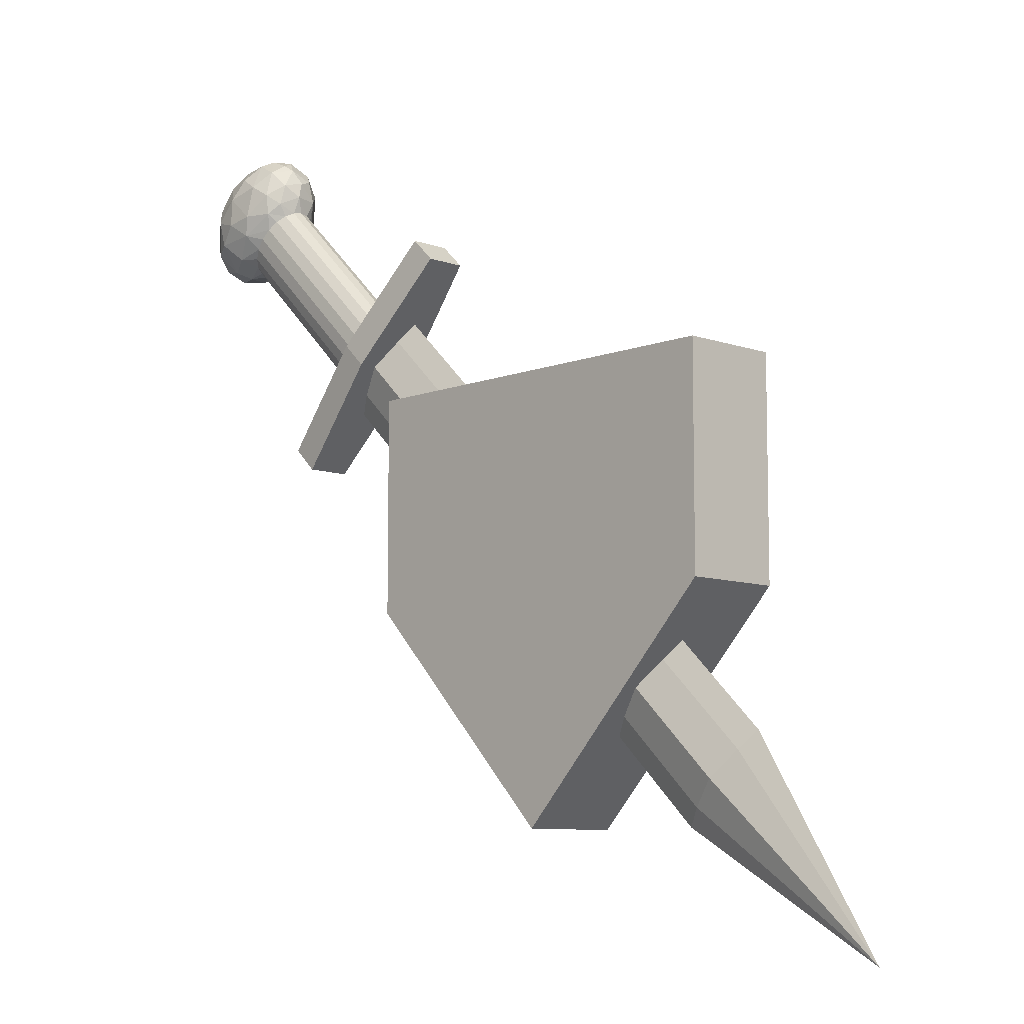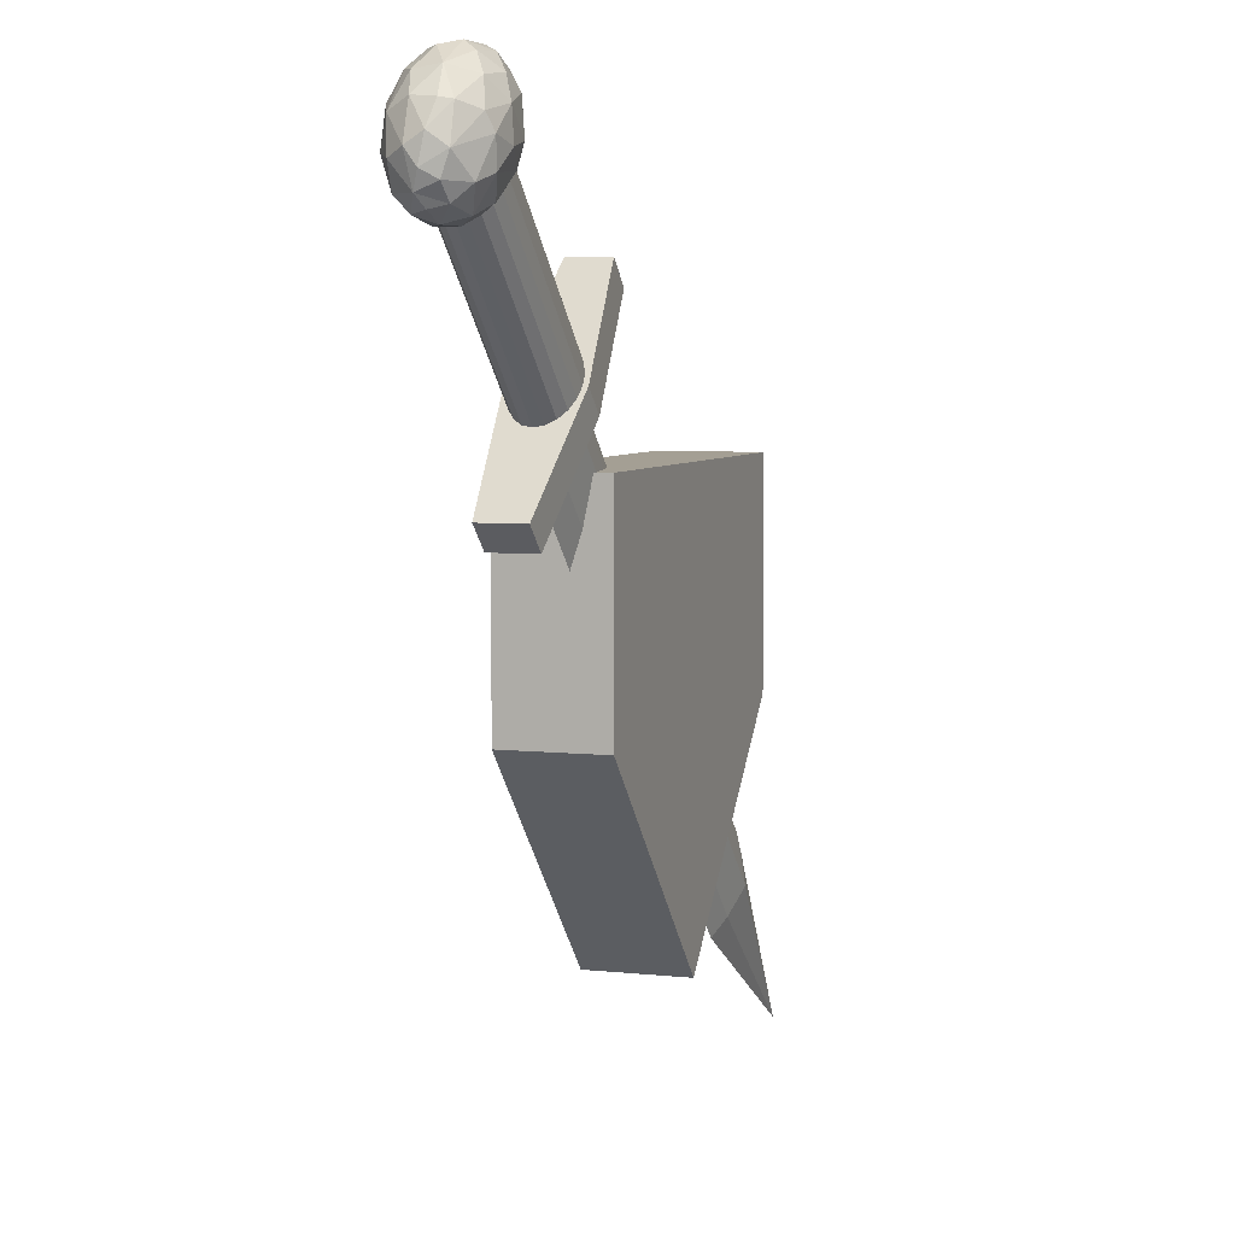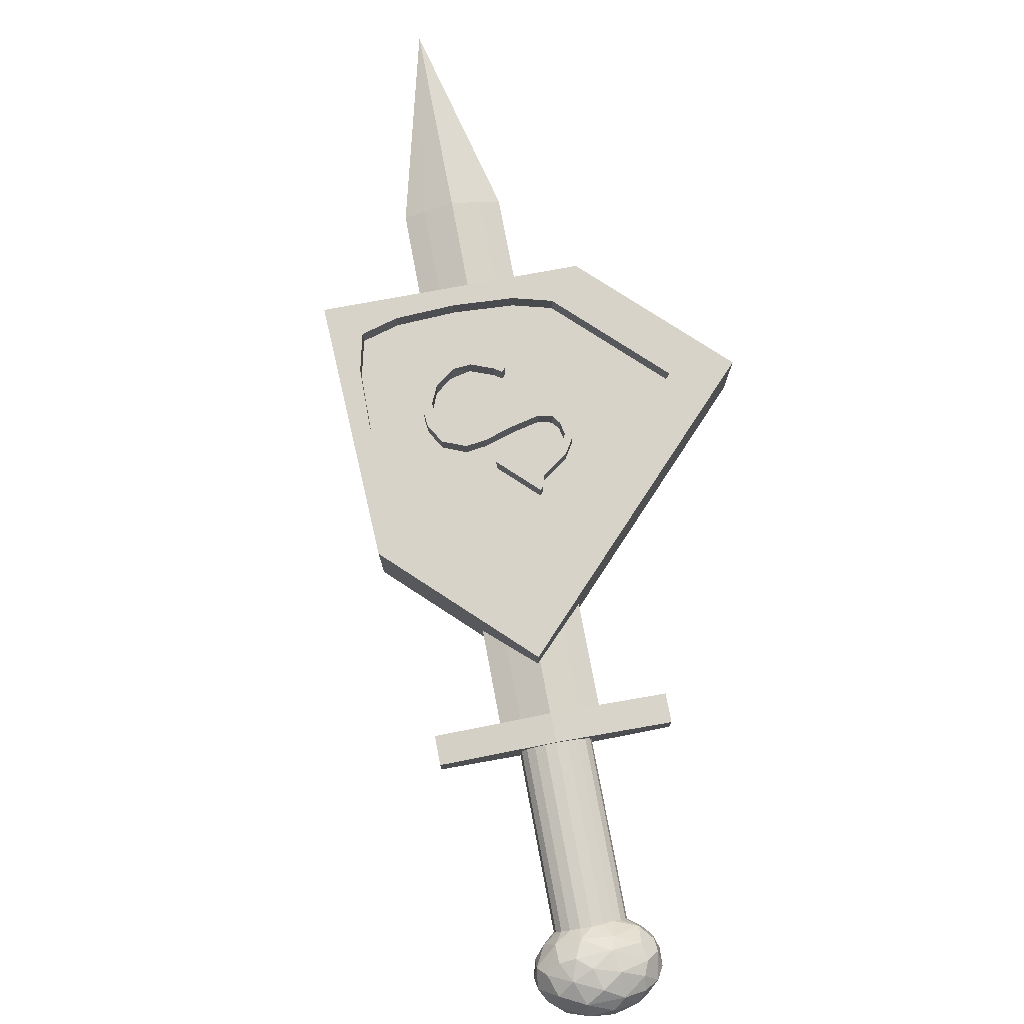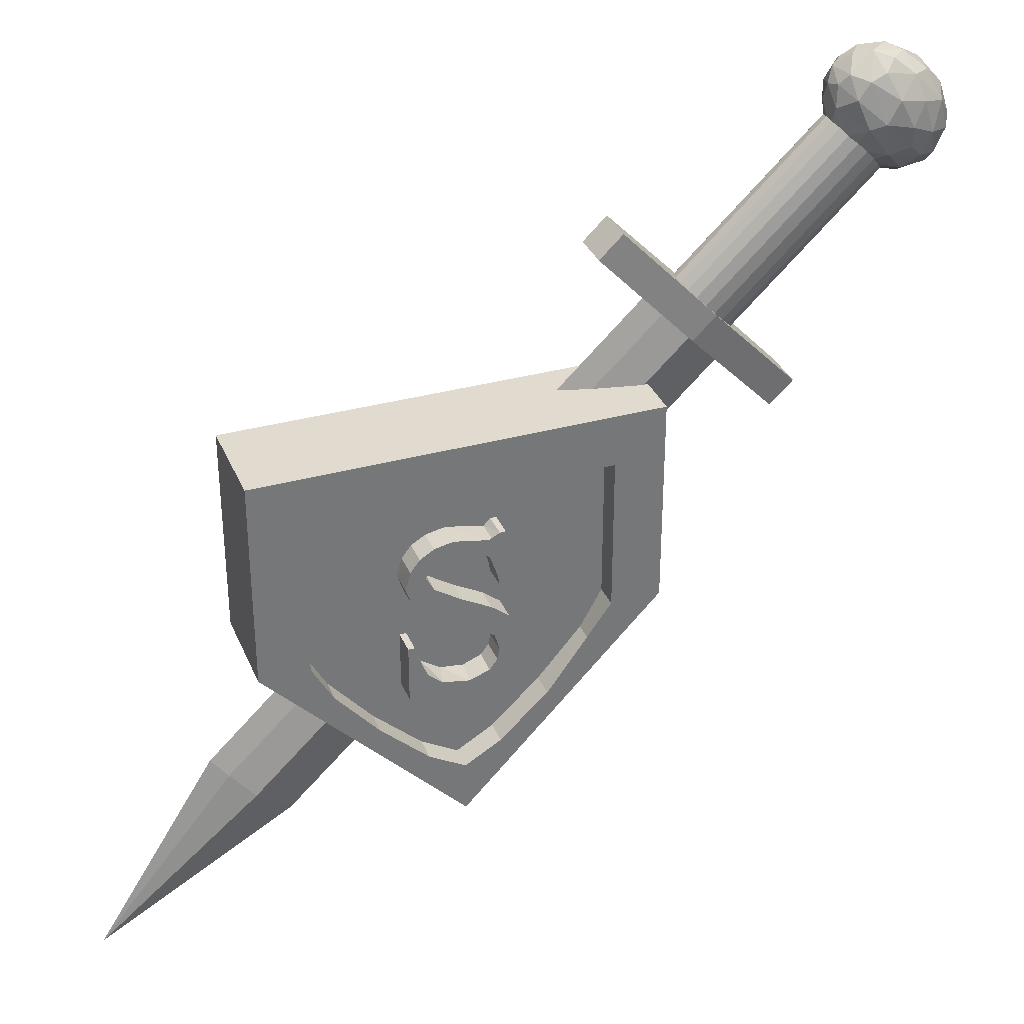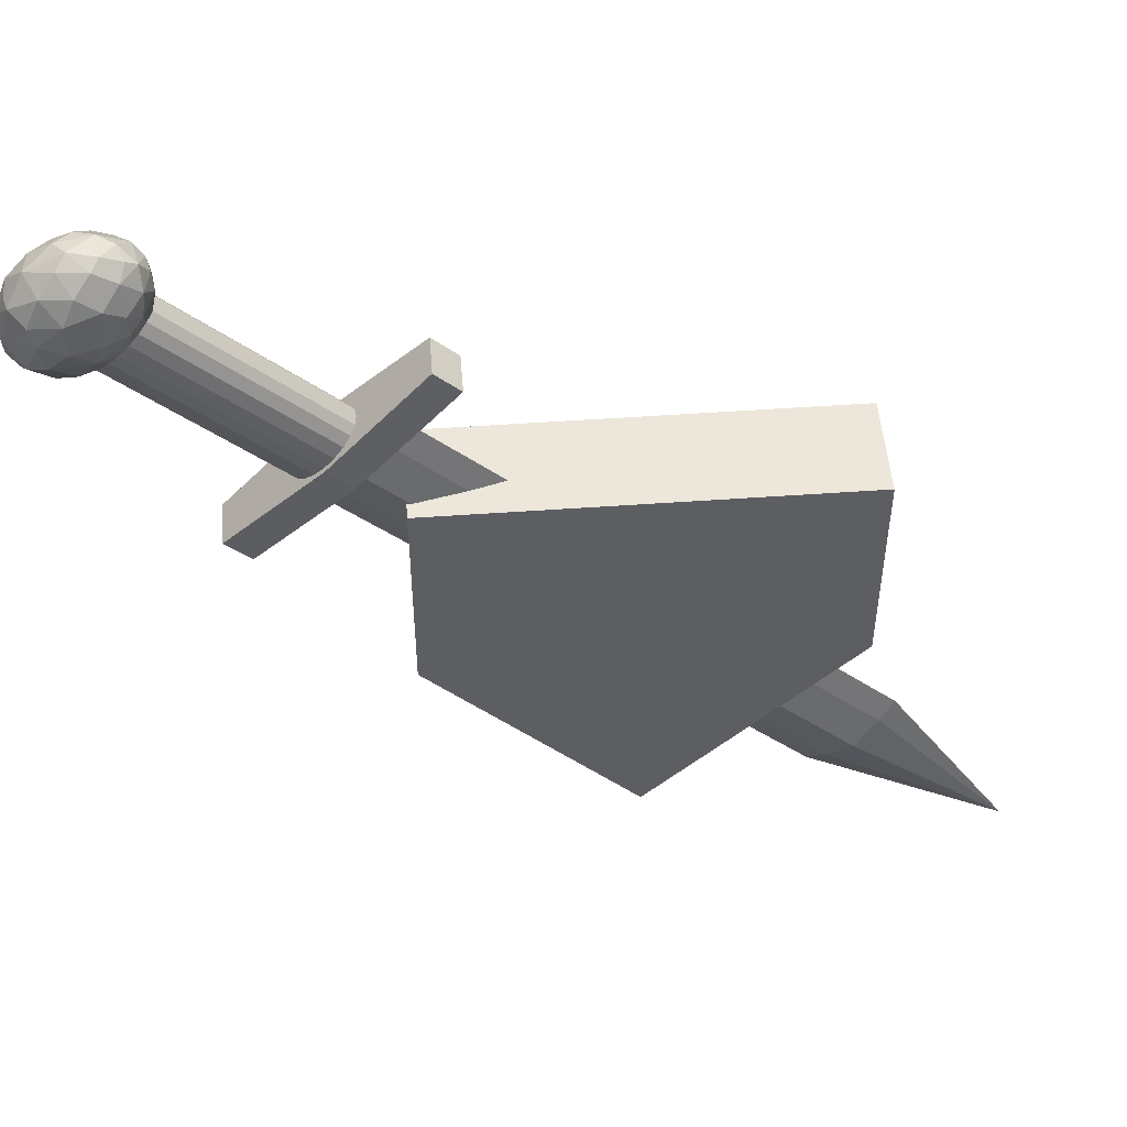
<metadata>
{"format":"obj","ext":"obj","renderer":"f3d","projection":"perspective","resolution":1024,"background":"white","views":[{"elev":-8.7,"azim":-133.7,"up":"+Y"},{"elev":5.5,"azim":108.8,"up":"+Y"},{"elev":76.6,"azim":123.2,"up":"+Z"},{"elev":33.7,"azim":-20.6,"up":"+Y"},{"elev":50.3,"azim":175.5,"up":"+Y"}]}
</metadata>
<code>
v -1.575 2.219 0.6704
v 2.78 3.882 0.6704
v -2.377 3.156 0.6704
v -2.78 3.882 0.6704
v 1.575 2.219 0.6704
v 0 0.9705 0.6704
v 0.6801 1.372 0.6704
v -1.575 2.219 1.13
v 0 0 1.13
v -0.6801 1.372 1.13
v 2.78 3.882 1.13
v 3.706 3.882 1.13
v 2.78 6.793 1.13
v 3.706 7.764 1.13
v -2.78 6.793 1.13
v -3.706 7.764 1.13
v -2.78 3.882 1.13
v -3.706 3.882 1.13
v 3.706 7.764 -0.6704
v 3.706 3.882 -0.6704
v 0 0 -0.6704
v -3.706 7.764 -0.6704
v -3.706 3.882 -0.6704
v 1.575 2.219 1.13
v 2.377 3.156 1.13
v -2.377 3.156 1.13
v -2.78 6.793 0.6704
v 0 0.9705 1.13
v 0.6801 1.372 1.13
v -0.6801 1.372 0.6704
v 2.78 6.793 0.6704
v 2.377 3.156 0.6704
v -4.416 1.467 -0.03104
v -4.128 1.167 0.1414
v 3.955 9.502 -0.03104
v -2.986 -0.0225 -0.03104
v -3.278 0.2815 -0.2182
v 5.385 8.012 -0.03104
v 4.668 8.759 0.3301
v 5.093 8.316 0.1251
v 4.668 8.759 -0.3922
v -6.68 -2.133 -0.03104
v -3.703 0.7243 -0.3922
v -3.278 0.2815 0.1251
v -3.703 0.7243 0.3301
v 4.243 9.202 0.1414
v 4.243 9.202 -0.1961
v -4.128 1.167 -0.1961
v 5.093 8.316 -0.2182
v 4.441 8.549 0.4815
v 2.78 10.28 0.2231
v 4.441 8.549 -0.7173
v 2.78 10.28 -0.5033
v 6.101 6.819 0.2865
v 4.873 8.964 0.4815
v 4.873 8.964 0.3999
v 3.213 10.69 0.2231
v 4.713 9.131 0.3746
v 4.568 9.281 0.301
v 4.454 9.401 0.1865
v 4.38 9.477 0.04214
v 4.355 9.504 -0.1179
v 3.213 10.69 -0.5033
v 4.873 8.964 -0.7173
v 4.873 8.964 -0.6357
v 4.713 9.131 -0.6104
v 4.568 9.281 -0.5368
v 4.454 9.401 -0.4222
v 4.38 9.477 -0.2779
v 6.533 7.234 -0.5023
v 5.033 8.797 -0.6104
v 5.178 8.647 -0.5368
v 5.292 8.527 -0.4222
v 5.366 8.45 -0.2779
v 5.391 8.424 -0.1179
v 6.533 7.234 0.2865
v 6.101 6.819 -0.5023
v 5.033 8.797 0.3746
v 5.178 8.647 0.301
v 5.292 8.527 0.1865
v 5.366 8.45 0.04214
v 8.999 11.12 -0.1249
v 8.946 11.18 -0.4116
v 9.151 11.31 -0.02038
v 8.702 10.95 -0.1779
v 8.825 11.06 0.1496
v 9.15 11.45 -0.3674
v 9.246 11.6 -0.1151
v 8.5 11.05 -0.5243
v 8.833 11.31 0.387
v 9.146 11.83 -0.4941
v 8.837 11.43 -0.6894
v 8.315 10.94 -0.2999
v 8.358 10.93 0.05156
v 9.052 11.72 0.3582
v 9.228 11.86 0.08079
v 9.223 12.05 -0.2023
v 8.248 11.12 0.3611
v 8.037 10.96 -0.118
v 8.52 11.56 -0.8416
v 8.513 11.39 0.5339
v 8.665 11.81 0.6092
v 8.148 11.23 -0.6859
v 8.022 11 -0.2779
v 8.022 11 0.04213
v 8.883 12.28 0.4277
v 8.975 12.41 -0.484
v 8.617 12.02 -0.8699
v 7.959 11.09 -0.4222
v 7.959 11.09 0.1865
v 8.265 11.61 0.646
v 9.023 12.47 0.07849
v 7.884 11.49 0.5559
v 9.032 12.44 -0.2888
v 8.717 12.29 -0.7694
v 7.854 11.22 -0.5368
v 7.853 11.22 0.301
v 7.824 11.62 -0.8345
v 7.714 11.37 -0.6104
v 8.189 11.89 -0.9375
v 8.24 12 0.7067
v 8.468 12.41 0.612
v 7.714 11.37 0.3746
v 8.716 12.86 -0.2372
v 8.497 12.73 -0.67
v 8.669 12.8 0.2004
v 7.724 11.98 -0.8993
v 7.74 12.11 0.6774
v 8.192 12.41 -0.9088
v 7.559 11.54 -0.6357
v 7.559 11.54 0.3999
v 7.394 11.7 -0.6104
v 7.393 11.7 0.3746
v 7.475 12.01 0.5696
v 7.985 12.5 0.6584
v 8.348 12.84 0.4194
v 7.323 12 -0.6903
v 7.244 11.85 -0.5368
v 8.234 13.05 -0.4749
v 8.002 12.79 -0.7654
v 7.64 12.57 -0.828
v 7.228 11.83 0.3011
v 8.285 13.12 0.0214
v 7.337 12.37 -0.7309
v 8.075 13.19 -0.2446
v 7.12 11.96 -0.4222
v 8.003 13.11 0.2461
v 7.134 12.19 -0.5449
v 7.12 11.96 0.1865
v 7.02 12.32 0.1802
v 7.789 12.94 0.4335
v 7.036 12.03 -0.2779
v 7.036 12.03 0.04213
v 7.283 12.52 0.4437
v 7.5 12.82 0.4459
v 6.963 12.35 -0.2155
v 7.013 12.05 -0.1179
v 7.746 13.07 -0.5499
v 7.374 12.87 -0.5817
v 7.089 12.57 -0.4658
v 7.69 13.21 0.06124
v 7.618 13.17 -0.3462
v 7.062 12.72 0.1084
v 7.229 12.9 0.2057
v 7.123 12.91 -0.255
v 6.993 12.65 -0.1338
v 7.294 13.03 -0.3202
v 7.398 13.14 -0.08825
v 0.5668 3.761 1.143
v 1.03 3.648 1.143
v 0.8397 4.123 1.143
v 0.08713 2.895 1.143
v -0.4032 2.986 1.143
v -0.2533 2.806 1.143
v -0.8682 3.675 1.143
v -1.026 3.865 1.143
v -1.026 2.781 1.143
v 0.1715 2.779 1.143
v 0.5097 2.87 1.143
v 0.617 3.228 1.143
v 0.4693 3.029 1.143
v 0.7485 3.019 1.143
v 0.6605 3.426 1.143
v 0.9167 3.228 1.143
v 0.03151 4.12 1.143
v 0.5095 4.387 1.143
v 0.7805 4.828 1.143
v 0.6316 5.017 1.143
v 0.6601 4.828 1.143
v -0.01648 4.676 1.143
v -0.5248 5.01 1.143
v -0.7569 4.587 1.143
v -0.5147 4.42 1.143
v -0.931 4.794 1.143
v -0.6714 5.267 1.143
v -0.9494 5.465 1.143
v -1.045 5.115 1.143
v -0.7751 5.693 1.143
v -0.6376 5.465 1.143
v -0.5146 5.85 1.143
v -0.4958 5.676 1.143
v 0.5398 5.79 1.143
v -0.1683 5.924 1.143
v -0.002734 5.775 1.143
v 0.6738 5.909 1.143
v 0.7805 5.912 1.143
v -0.9053 3.865 1.143
v -0.9179 2.787 1.143
v -0.6791 3.228 1.143
v -0.8077 2.907 1.143
v -0.2209 5.796 1.143
v 0.493 5.428 1.143
v 0.2382 5.678 1.143
v 0.5592 3.768 0.657
v 0.8397 4.123 0.657
v 1.03 3.647 0.657
v -0.2888 2.952 0.657
v -0.2679 2.81 0.657
v -0.6651 3.201 0.657
v 0.132 2.898 0.657
v -0.8682 3.675 0.657
v -1.026 2.781 0.657
v -1.026 3.865 0.657
v 0.5097 2.87 0.657
v 0.1365 2.776 0.657
v 0.617 3.228 0.657
v 0.7478 3.019 0.657
v 0.4781 3.036 0.657
v 0.6605 3.426 0.657
v 0.9167 3.228 0.657
v 0.03154 4.12 0.657
v 0.5095 4.387 0.657
v 0.7805 4.828 0.657
v 0.6601 4.828 0.657
v 0.6316 5.017 0.657
v -0.02107 4.679 0.657
v -0.7574 4.587 0.657
v -0.5248 5.01 0.657
v -0.5147 4.42 0.657
v -0.931 4.794 0.657
v -0.6699 5.263 0.657
v -0.9494 5.465 0.657
v -1.046 5.136 0.657
v -0.7751 5.693 0.657
v -0.6376 5.465 0.657
v -0.5146 5.85 0.657
v -0.4971 5.675 0.657
v 0.5474 5.786 0.657
v -0.002734 5.775 0.657
v -0.1464 5.925 0.657
v 0.6678 5.908 0.657
v 0.7805 5.912 0.657
v -0.9053 3.865 0.657
v -0.9146 2.783 0.657
v -0.8128 2.907 0.657
v -0.2308 5.793 0.657
v 0.4915 5.431 0.657
v 0.2377 5.678 0.657
g Mesh
f 1 2 3
f 3 2 4
f 5 6 7
f 8 9 10
f 6 2 1
f 11 12 13
f 13 12 14
f 13 14 15
f 15 16 17
f 17 16 18
f 19 20 21
f 22 23 16
f 24 9 25
f 17 18 26
f 18 9 26
f 26 9 8
f 19 23 22
f 15 14 16
f 27 4 2
f 23 18 16
f 28 9 29
f 29 9 24
f 9 28 10
f 30 6 1
f 16 14 22
f 27 2 31
f 22 14 19
f 23 19 21
f 14 12 19
f 20 19 12
f 12 11 9
f 9 11 25
f 2 5 32
f 6 5 2
f 21 20 9
f 9 23 21
f 30 1 10
f 10 1 8
f 13 31 11
f 27 31 15
f 15 31 13
f 17 4 15
f 32 5 25
f 25 5 24
f 3 4 26
f 26 4 17
f 23 9 18
f 1 3 8
f 8 3 26
f 31 2 11
f 7 6 29
f 29 6 28
f 5 7 24
f 24 7 29
f 6 30 28
f 28 30 10
f 4 27 15
f 20 12 9
f 2 32 11
f 11 32 25
f 33 34 35
f 36 37 38
f 39 40 41
f 41 40 38
f 36 42 37
f 43 37 42
f 44 40 45
f 45 40 39
f 39 46 45
f 45 46 34
f 34 46 35
f 35 47 48
f 35 48 33
f 48 47 43
f 43 47 41
f 41 49 43
f 43 49 37
f 37 49 38
f 38 40 44
f 38 44 36
f 38 49 41
f 41 47 35
f 35 46 41
f 41 46 39
f 36 44 42
f 44 45 42
f 33 42 34
f 45 34 42
f 33 48 42
f 48 43 42
f 50 51 52
f 52 51 53
f 52 54 50
f 55 56 57
f 56 58 57
f 58 59 57
f 59 60 57
f 60 61 57
f 61 62 57
f 62 63 57
f 64 63 65
f 65 63 66
f 66 63 67
f 67 63 68
f 68 63 69
f 63 62 69
f 64 65 70
f 65 71 70
f 71 72 70
f 72 73 70
f 73 74 70
f 75 70 74
f 70 76 77
f 77 76 54
f 64 70 52
f 52 70 77
f 53 63 52
f 52 63 64
f 51 57 53
f 53 57 63
f 55 51 50
f 55 57 51
f 54 76 55
f 52 77 54
f 55 76 56
f 56 76 78
f 78 76 79
f 79 76 80
f 80 76 81
f 76 70 81
f 70 75 81
f 50 54 55
f 82 83 84
f 82 85 83
f 82 86 85
f 82 84 86
f 83 87 84
f 87 88 84
f 83 85 89
f 86 84 90
f 87 91 88
f 83 92 87
f 83 89 92
f 89 85 93
f 85 94 93
f 86 94 85
f 90 84 95
f 84 88 96
f 84 96 95
f 88 91 97
f 87 92 91
f 86 98 94
f 90 98 86
f 96 88 97
f 93 94 99
f 92 89 100
f 90 101 98
f 101 90 102
f 89 93 103
f 93 99 104
f 94 105 99
f 90 95 102
f 95 96 106
f 91 107 97
f 91 92 108
f 100 89 103
f 92 100 108
f 103 93 109
f 104 109 93
f 110 105 94
f 98 110 94
f 111 101 102
f 102 95 106
f 106 96 112
f 96 97 112
f 101 113 98
f 101 111 113
f 97 107 114
f 91 115 107
f 91 108 115
f 109 116 103
f 117 110 98
f 97 114 112
f 100 103 118
f 116 119 103
f 98 113 117
f 100 120 108
f 120 100 118
f 111 102 121
f 102 106 122
f 123 117 113
f 102 122 121
f 114 107 124
f 107 115 125
f 103 119 118
f 106 112 126
f 114 124 112
f 120 118 127
f 111 128 113
f 111 121 128
f 115 129 125
f 115 108 129
f 120 129 108
f 119 130 118
f 123 113 131
f 129 120 127
f 132 118 130
f 133 131 134
f 134 131 113
f 134 113 128
f 121 122 135
f 106 136 122
f 106 126 136
f 112 124 126
f 107 125 124
f 118 137 127
f 137 118 132
f 121 135 128
f 132 138 137
f 124 125 139
f 125 129 140
f 129 127 141
f 133 134 142
f 122 136 135
f 126 143 136
f 124 143 126
f 127 137 144
f 124 139 145
f 129 141 140
f 138 146 137
f 136 143 147
f 143 124 145
f 146 148 137
f 149 142 150
f 135 136 151
f 125 140 139
f 127 144 141
f 137 148 144
f 146 152 148
f 153 149 150
f 142 134 150
f 134 128 154
f 154 128 155
f 128 135 155
f 135 151 155
f 136 147 151
f 148 152 156
f 152 157 156
f 157 153 156
f 145 139 158
f 139 140 158
f 140 141 158
f 156 153 150
f 150 134 154
f 158 141 159
f 144 159 141
f 148 160 144
f 148 156 160
f 143 161 147
f 143 145 161
f 144 160 159
f 161 145 162
f 145 158 162
f 150 154 163
f 163 154 164
f 164 154 155
f 147 161 151
f 151 161 155
f 162 158 159
f 159 160 165
f 156 166 160
f 156 150 166
f 166 150 163
f 162 159 167
f 159 165 167
f 166 165 160
f 161 164 155
f 161 162 168
f 168 162 167
f 161 168 164
f 166 163 165
f 163 164 165
f 165 164 168
f 168 167 165
f 146 68 152
f 68 69 152
f 67 68 138
f 68 146 138
f 132 66 138
f 66 67 138
f 130 65 132
f 65 66 132
f 130 119 65
f 71 65 119
f 116 72 119
f 72 71 119
f 72 116 73
f 73 116 109
f 109 104 73
f 74 73 104
f 99 75 104
f 75 74 104
f 99 105 75
f 81 75 105
f 110 80 105
f 80 81 105
f 79 80 117
f 80 110 117
f 123 78 117
f 78 79 117
f 131 56 123
f 56 78 123
f 131 133 56
f 58 56 133
f 142 59 133
f 59 58 133
f 59 142 60
f 60 142 149
f 149 153 60
f 61 60 153
f 157 62 153
f 62 61 153
f 157 152 62
f 69 62 152
f 169 170 171
f 172 173 174
f 175 176 177
f 172 178 179
f 180 181 182
f 183 184 170
f 185 169 186
f 187 188 189
f 190 191 192
f 193 185 190
f 194 192 191
f 194 191 195
f 196 197 195
f 198 196 199
f 200 199 201
f 202 203 204
f 205 187 206
f 171 186 169
f 176 175 207
f 208 174 173
f 173 209 208
f 174 208 210
f 208 209 177
f 174 178 172
f 177 209 175
f 181 172 179
f 181 179 182
f 182 184 180
f 183 180 184
f 169 183 170
f 190 192 193
f 195 197 194
f 185 186 190
f 211 204 203
f 195 199 196
f 199 200 198
f 211 203 200
f 201 211 200
f 205 212 188
f 205 188 187
f 205 202 213
f 213 212 205
f 202 204 213
f 214 215 216
f 217 218 219
f 220 218 217
f 221 222 223
f 220 224 225
f 226 227 228
f 229 216 230
f 231 232 214
f 233 234 235
f 236 237 238
f 239 236 231
f 240 238 237
f 240 241 238
f 242 241 243
f 244 245 242
f 246 247 245
f 248 249 250
f 251 252 233
f 215 214 232
f 223 253 221
f 254 219 218
f 218 255 254
f 254 222 219
f 218 220 225
f 222 221 219
f 228 224 220
f 228 227 224
f 227 226 230
f 229 230 226
f 214 216 229
f 236 239 237
f 241 240 243
f 231 236 232
f 256 250 249
f 241 242 245
f 245 244 246
f 256 246 250
f 247 246 256
f 251 235 257
f 251 233 235
f 251 258 248
f 258 251 257
f 248 258 249
f 206 252 205
f 216 215 170
f 170 215 171
f 253 223 207
f 207 223 176
f 217 219 173
f 255 218 210
f 210 218 174
f 222 254 177
f 177 254 208
f 220 217 172
f 172 217 173
f 223 222 176
f 176 222 177
f 227 230 182
f 182 230 184
f 225 224 178
f 178 224 179
f 224 227 179
f 179 227 182
f 226 228 180
f 180 228 181
f 230 216 184
f 184 216 170
f 231 214 185
f 185 214 169
f 235 234 188
f 188 234 189
f 236 238 190
f 190 238 191
f 239 231 193
f 193 231 185
f 237 239 192
f 192 239 193
f 240 237 194
f 194 237 192
f 215 232 171
f 171 232 186
f 241 245 195
f 195 245 199
f 238 241 191
f 191 241 195
f 242 243 196
f 196 243 197
f 244 242 198
f 198 242 196
f 248 250 202
f 202 250 203
f 251 248 205
f 205 248 202
f 233 252 187
f 187 252 206
f 221 253 175
f 175 253 207
f 173 219 209
f 254 255 208
f 208 255 210
f 218 225 174
f 174 225 178
f 219 221 209
f 209 221 175
f 228 220 181
f 181 220 172
f 229 226 183
f 183 226 180
f 214 229 169
f 169 229 183
f 234 233 189
f 189 233 187
f 243 240 197
f 197 240 194
f 232 236 186
f 186 236 190
f 256 249 211
f 211 249 204
f 246 244 200
f 200 244 198
f 245 247 199
f 199 247 201
f 250 246 203
f 203 246 200
f 247 256 201
f 201 256 211
f 257 235 212
f 212 235 188
f 258 257 213
f 213 257 212
f 249 258 204
f 204 258 213
f 252 251 205

</code>
